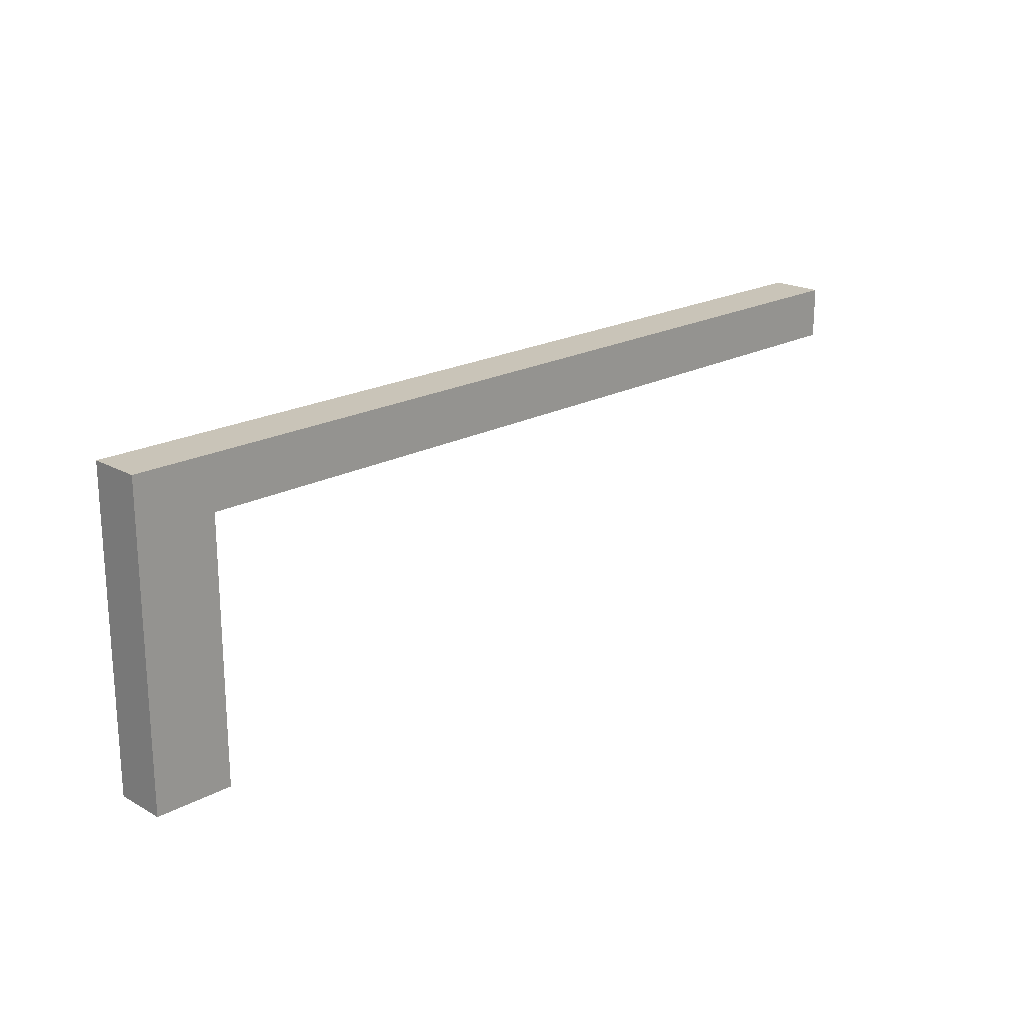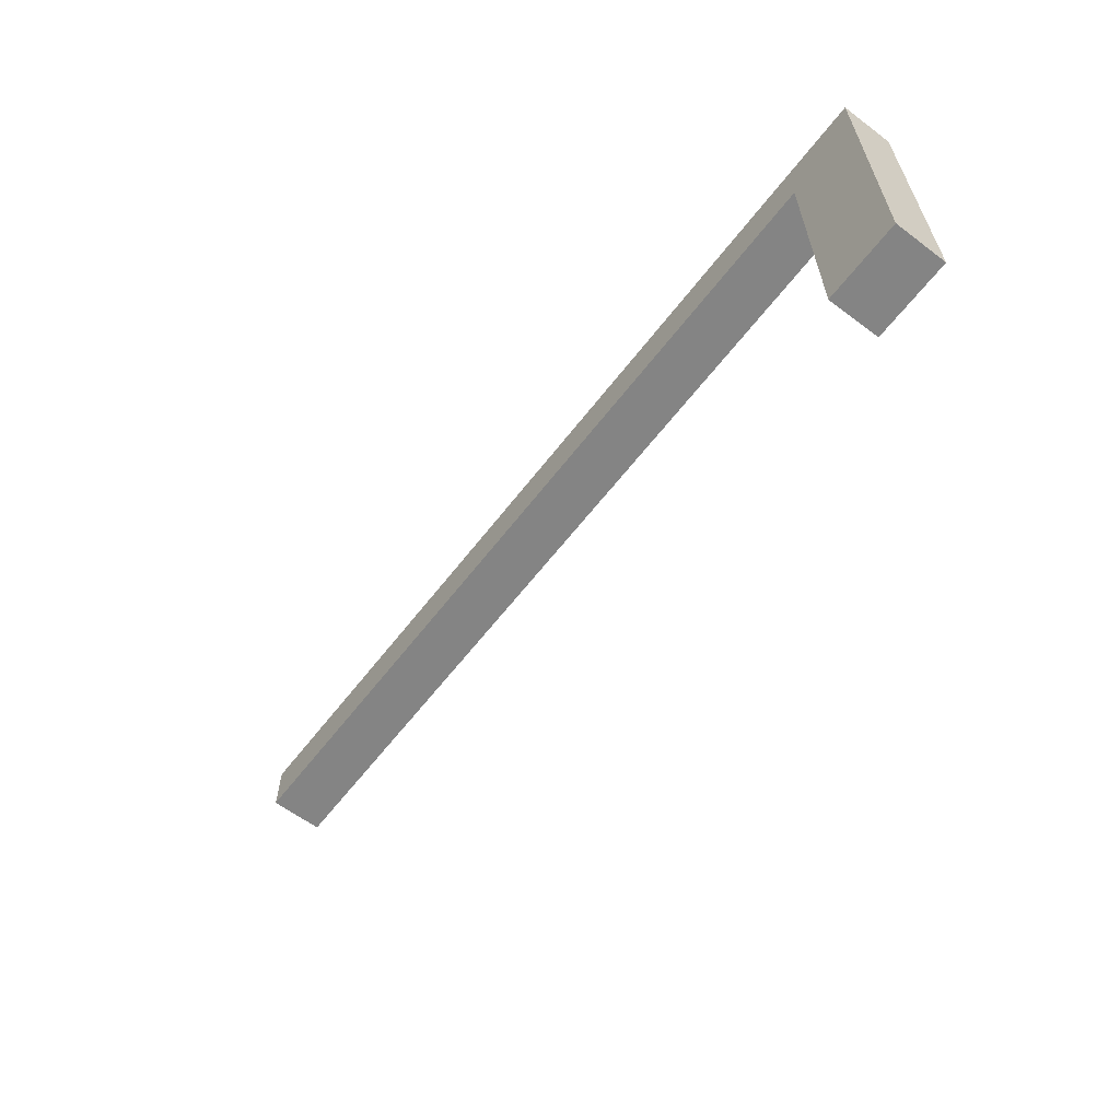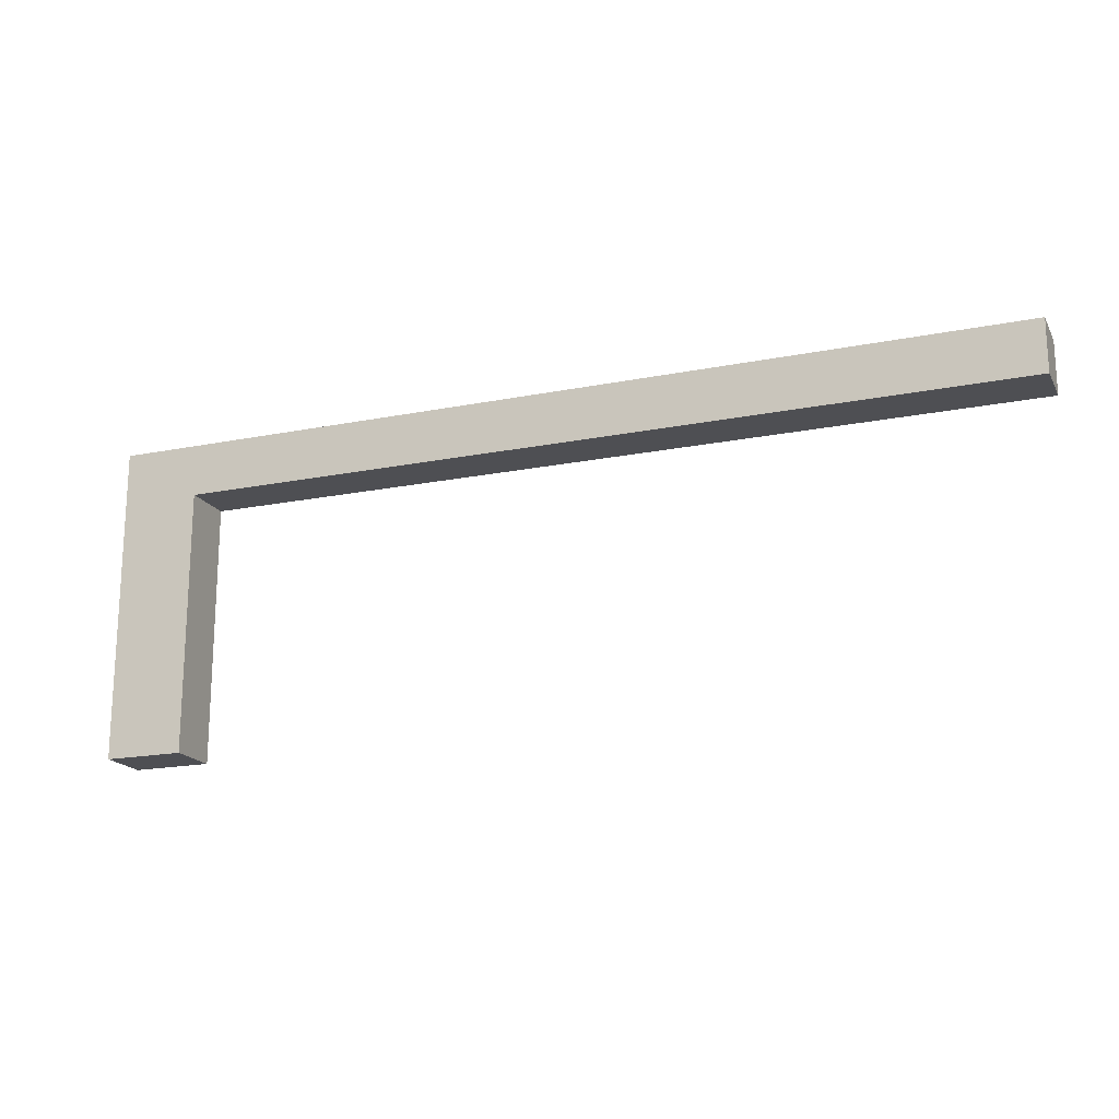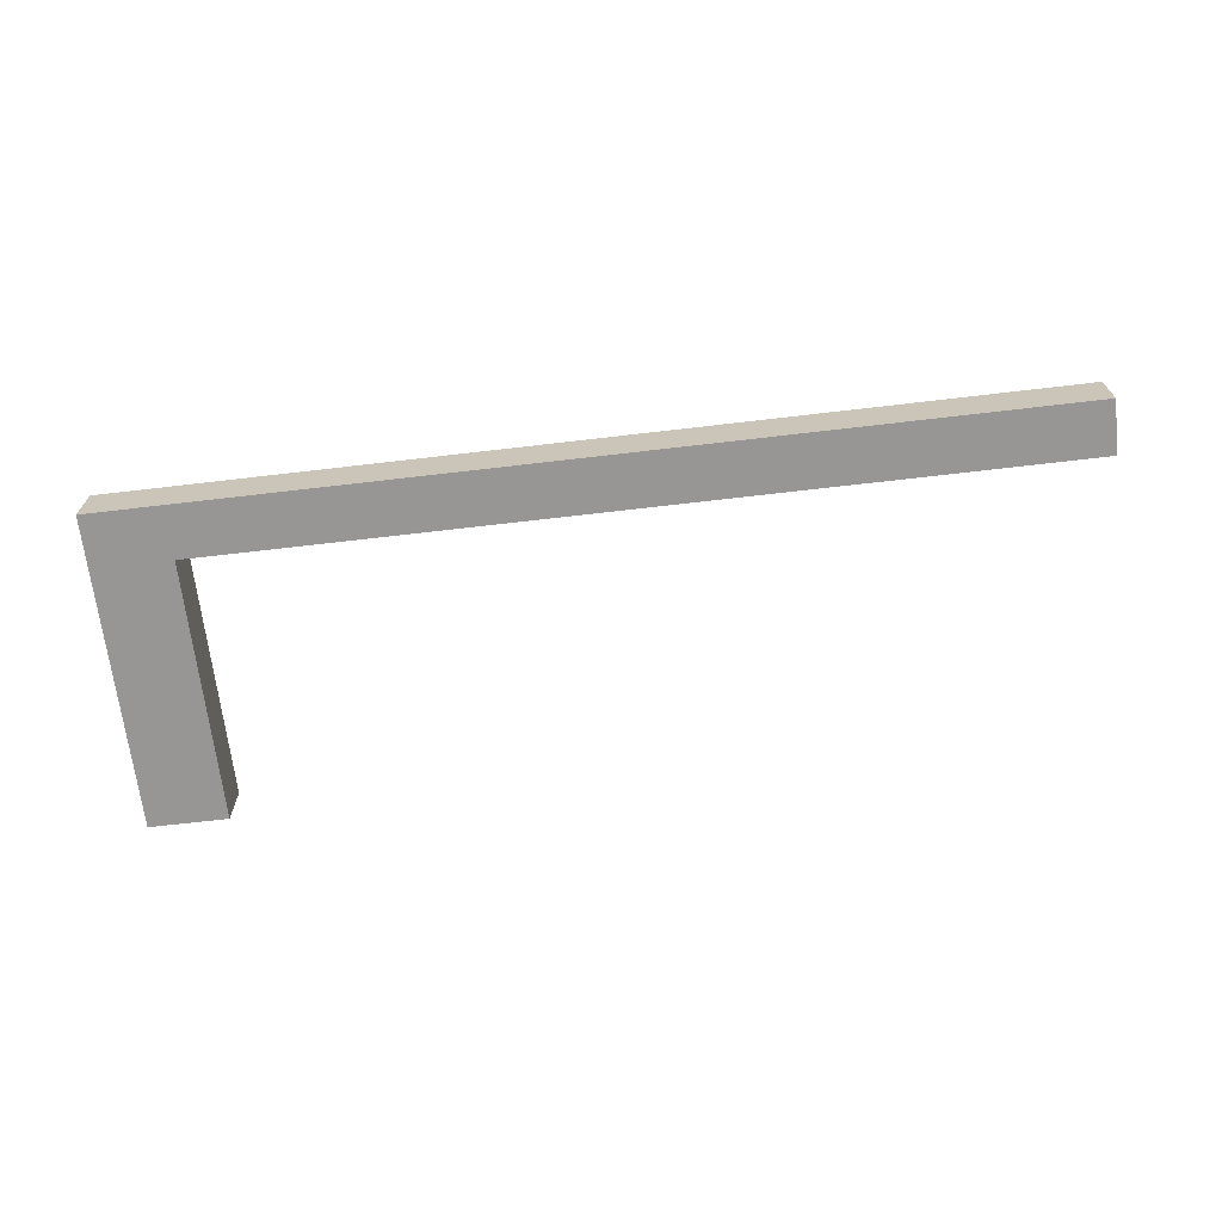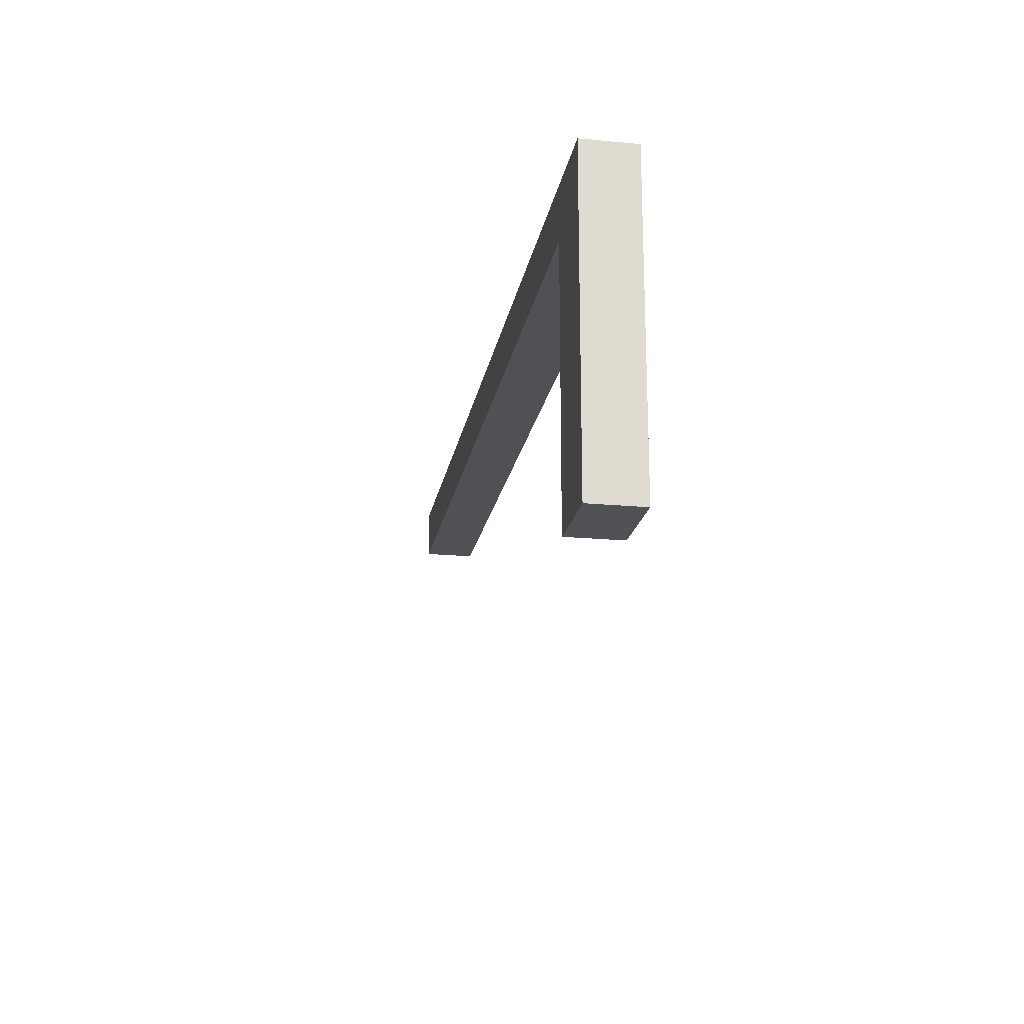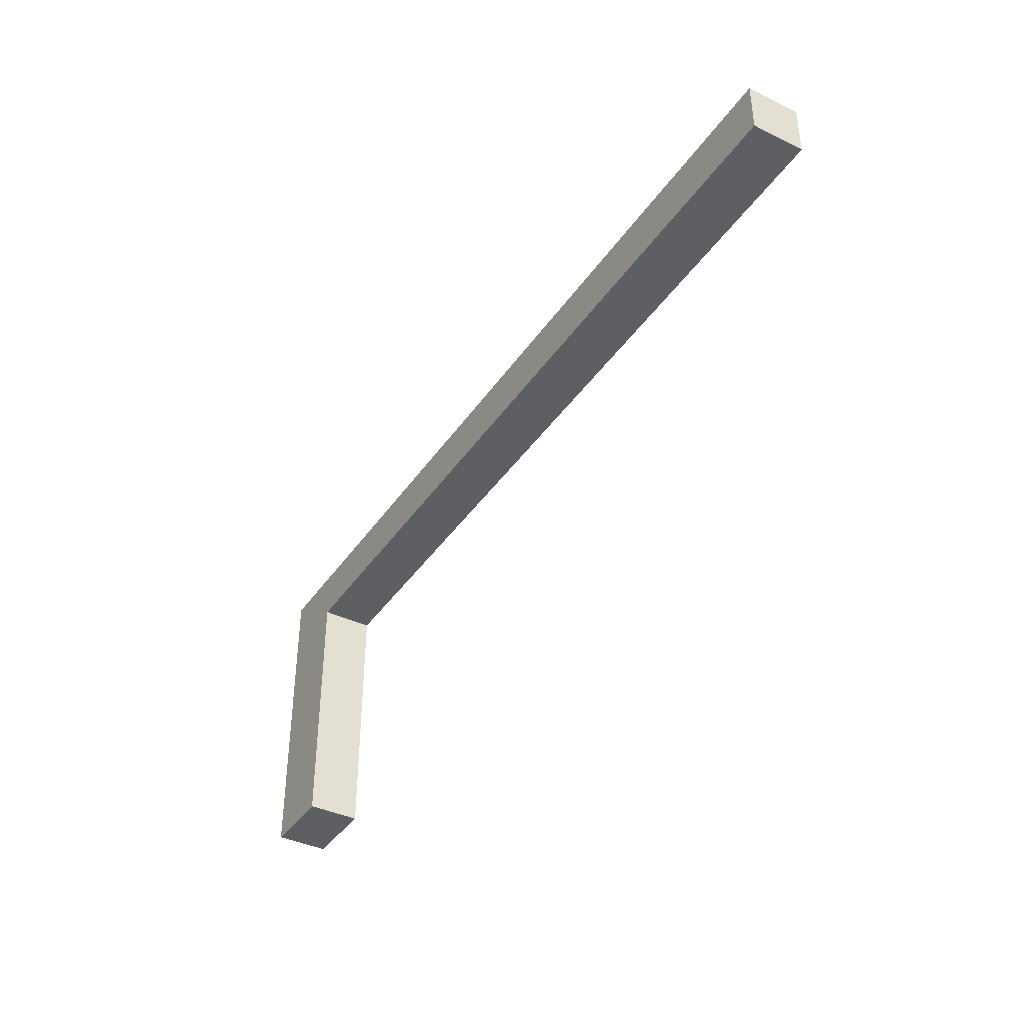
<metadata>
{"format":"obj","ext":"obj","renderer":"f3d","projection":"perspective","resolution":1024,"background":"white","views":[{"elev":20.2,"azim":135.4,"up":"+Y"},{"elev":-61.4,"azim":52.6,"up":"+Y"},{"elev":-18.2,"azim":-158.8,"up":"+Y"},{"elev":-67.8,"azim":-173.3,"up":"+Z"},{"elev":-19.8,"azim":80.1,"up":"+Y"},{"elev":-39.5,"azim":-120.9,"up":"+Y"}]}
</metadata>
<code>
g pb_Mesh231056
v 28 0 -2
v -4 0 -2
v 28 2 -2
v -4 2 -2
v -4 0 -2
v -4 0 -4
v -4 2 -2
v -4 2 -4
v -4 0 -4
v 28 0 -4
v -4 2 -4
v 28 2 -4
v 31 0 -4
v 31 0 -2
v 31 2 -4
v 31 2 -2
v 28 2 -2
v -4 2 -2
v 28 2 -4
v -4 2 -4
v 28 0 -4
v -4 0 -4
v 28 0 -2
v -4 0 -2
v 28 -10 -4
v 28 -10 -2
v 31 -10 -4
v 31 -10 -2
v 31 2 -4
v 31 0 -4
v 31 0 -2
v 31 2 -2
v 31 2 -2
v 31 2 -4
v 28 0 -4
v 28 0 -2
v 28 -10 -4
v 28 -10 -2
v 31 -10 -4
v 28 -10 -4
v 28 -10 -2
v 31 -10 -2
v 31 -10 -2
v 31 -10 -4
g pb_Mesh231056_0
f 3 2 1
f 3 4 2
f 7 6 5
f 7 8 6
f 11 10 9
f 11 12 10
f 15 14 13
f 15 16 14
f 19 18 17
f 19 20 18
f 23 22 21
f 23 24 22
f 27 26 25
f 27 28 26
f 29 10 12
f 29 30 10
f 31 3 1
f 31 32 3
f 33 19 17
f 33 34 19
f 37 36 35
f 37 38 36
f 39 10 30
f 39 40 10
f 41 31 1
f 41 42 31
f 43 13 14
f 43 44 13

</code>
